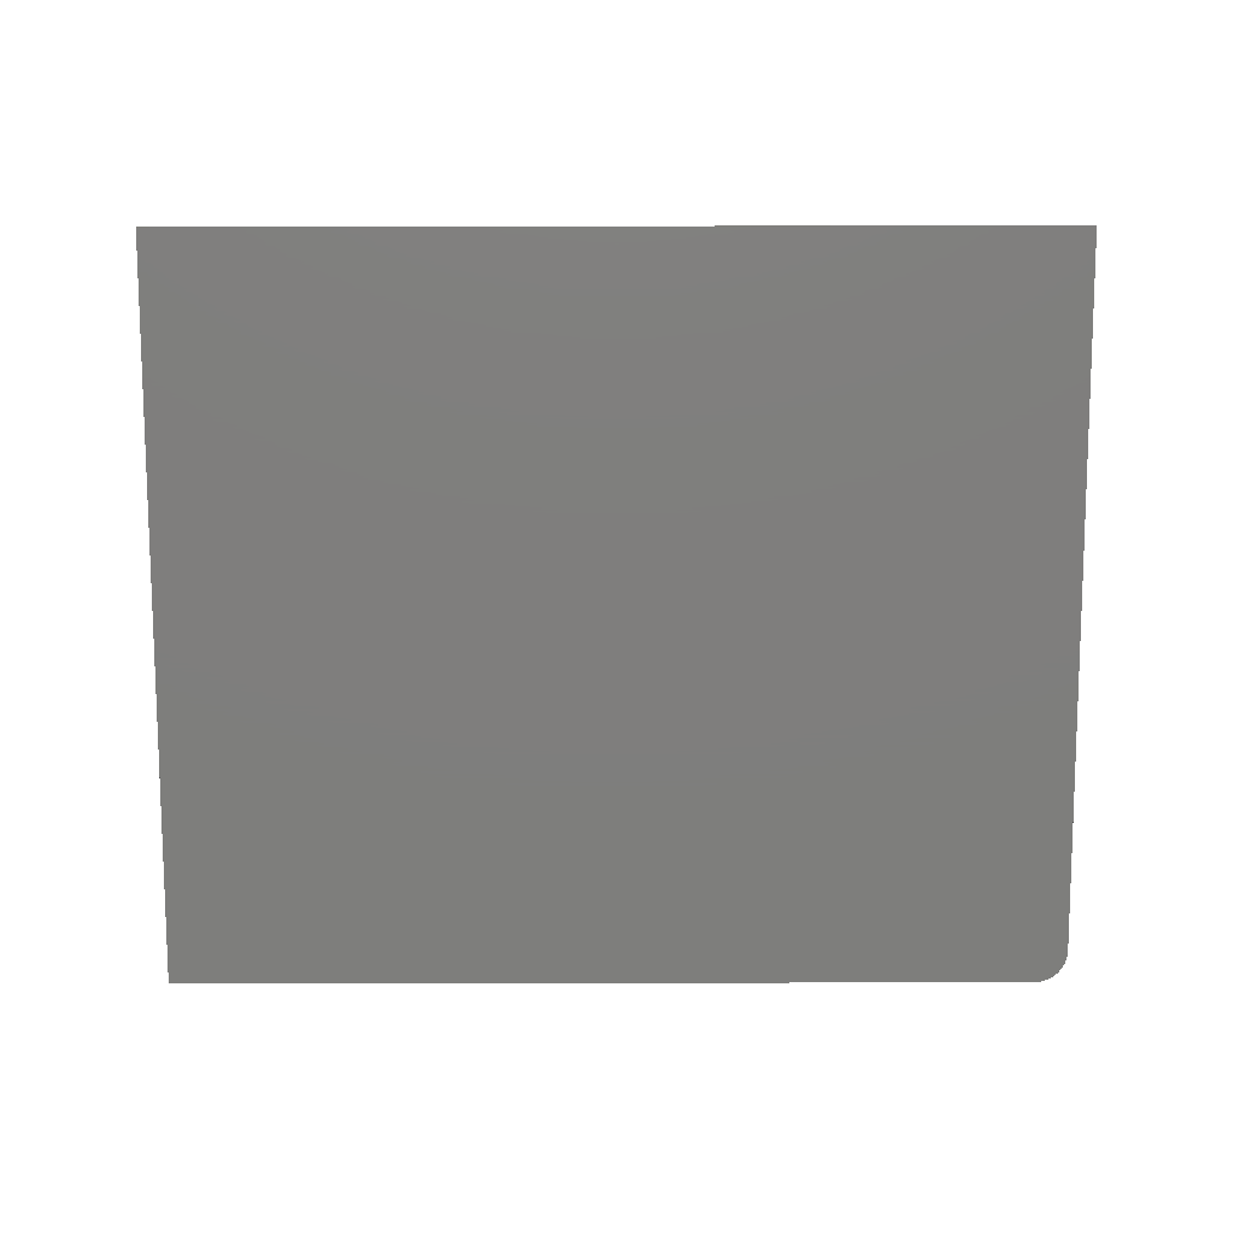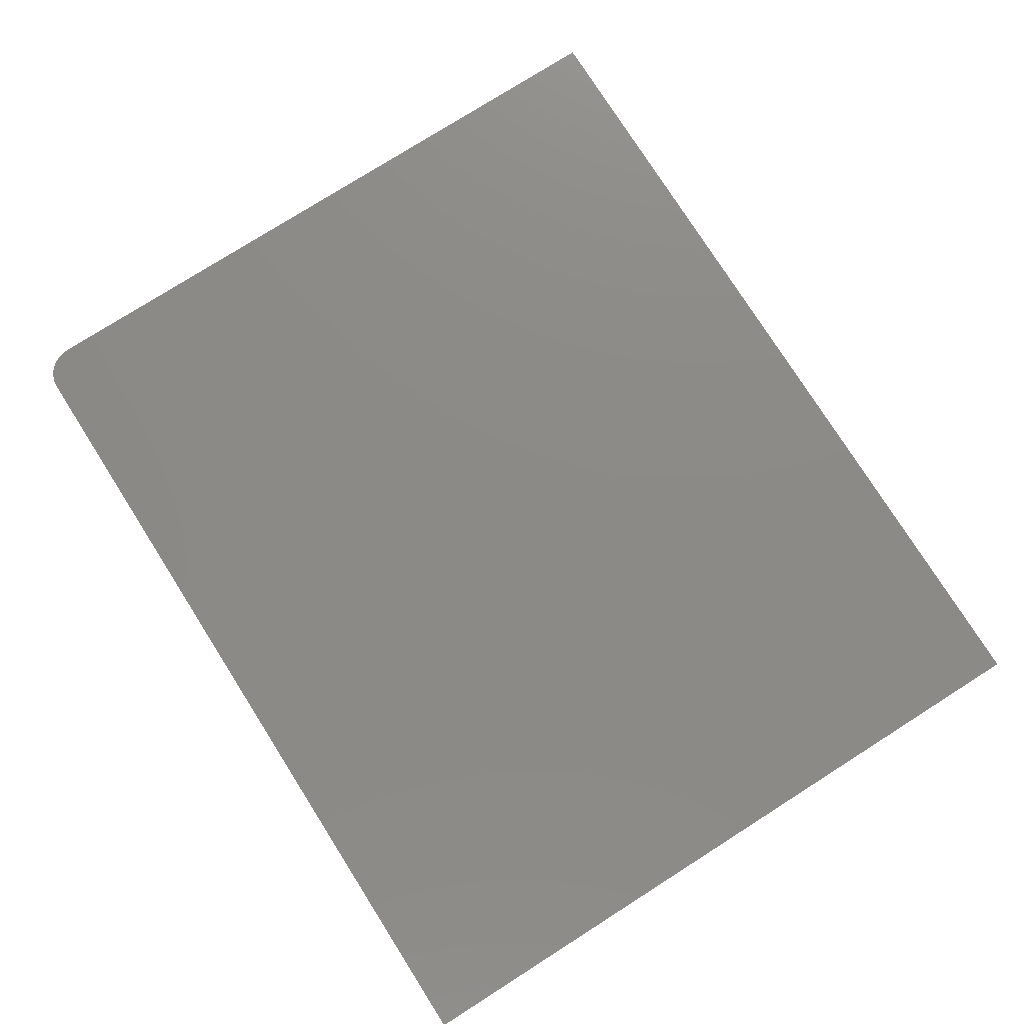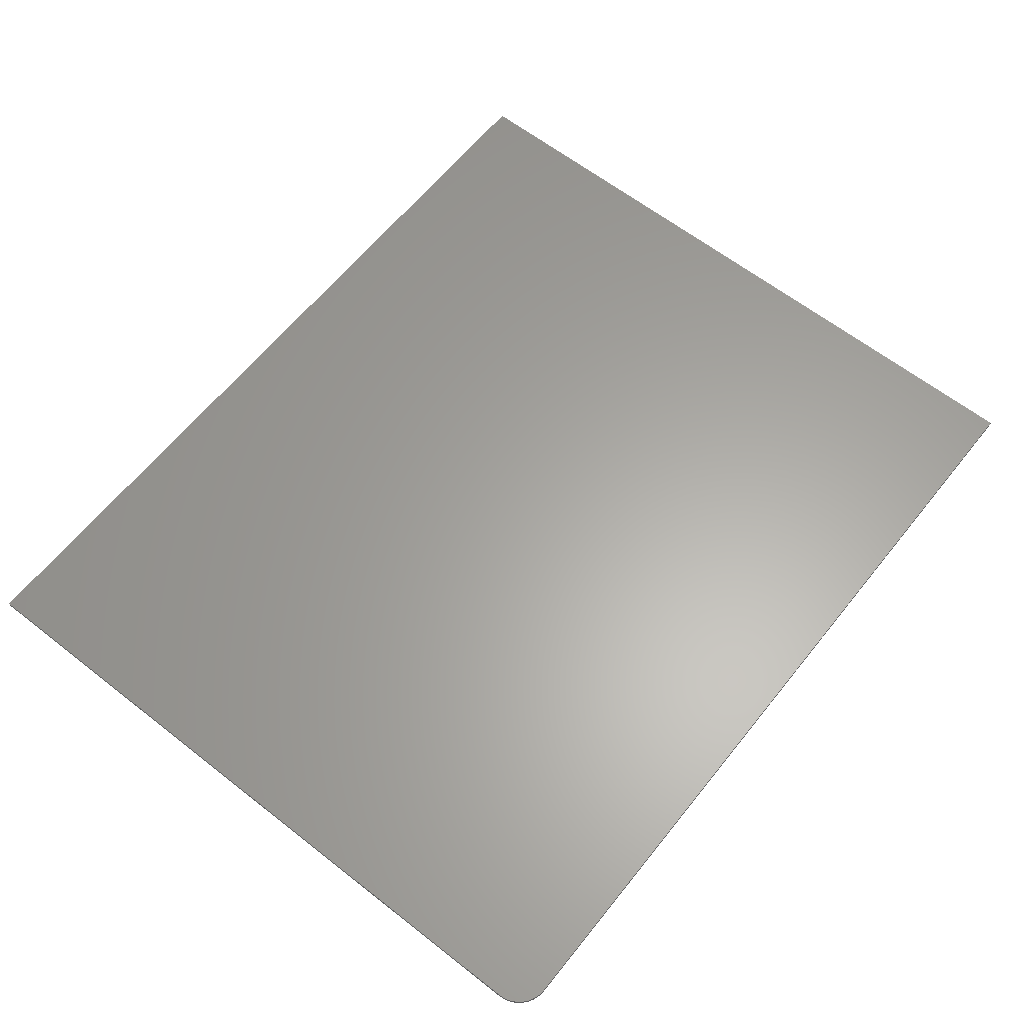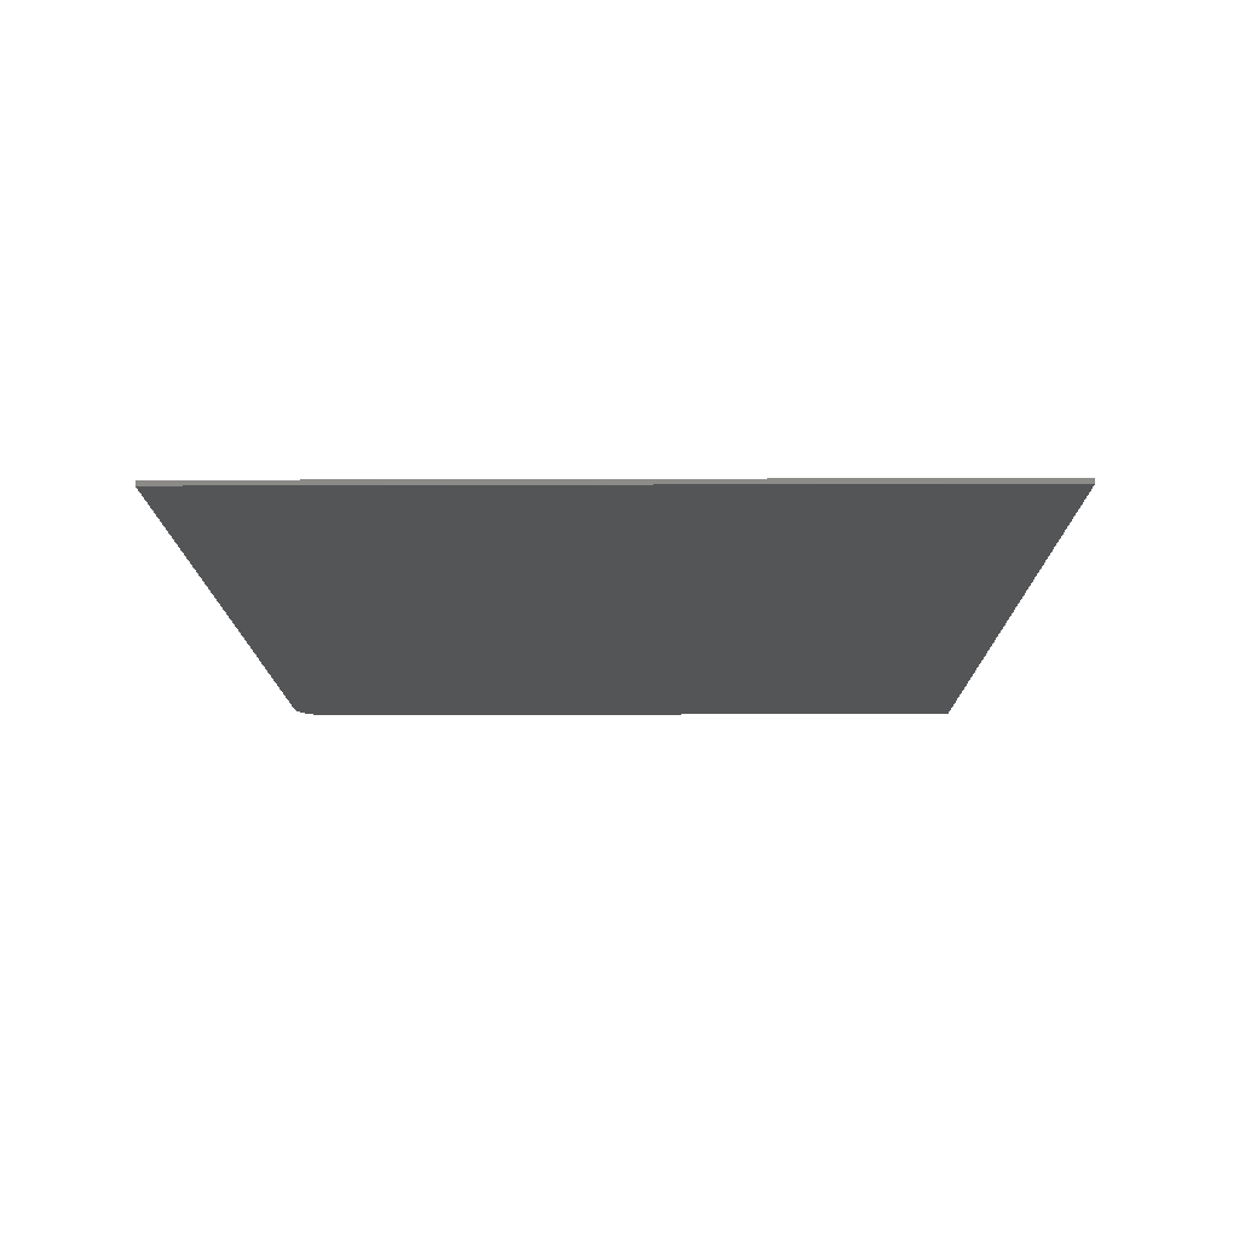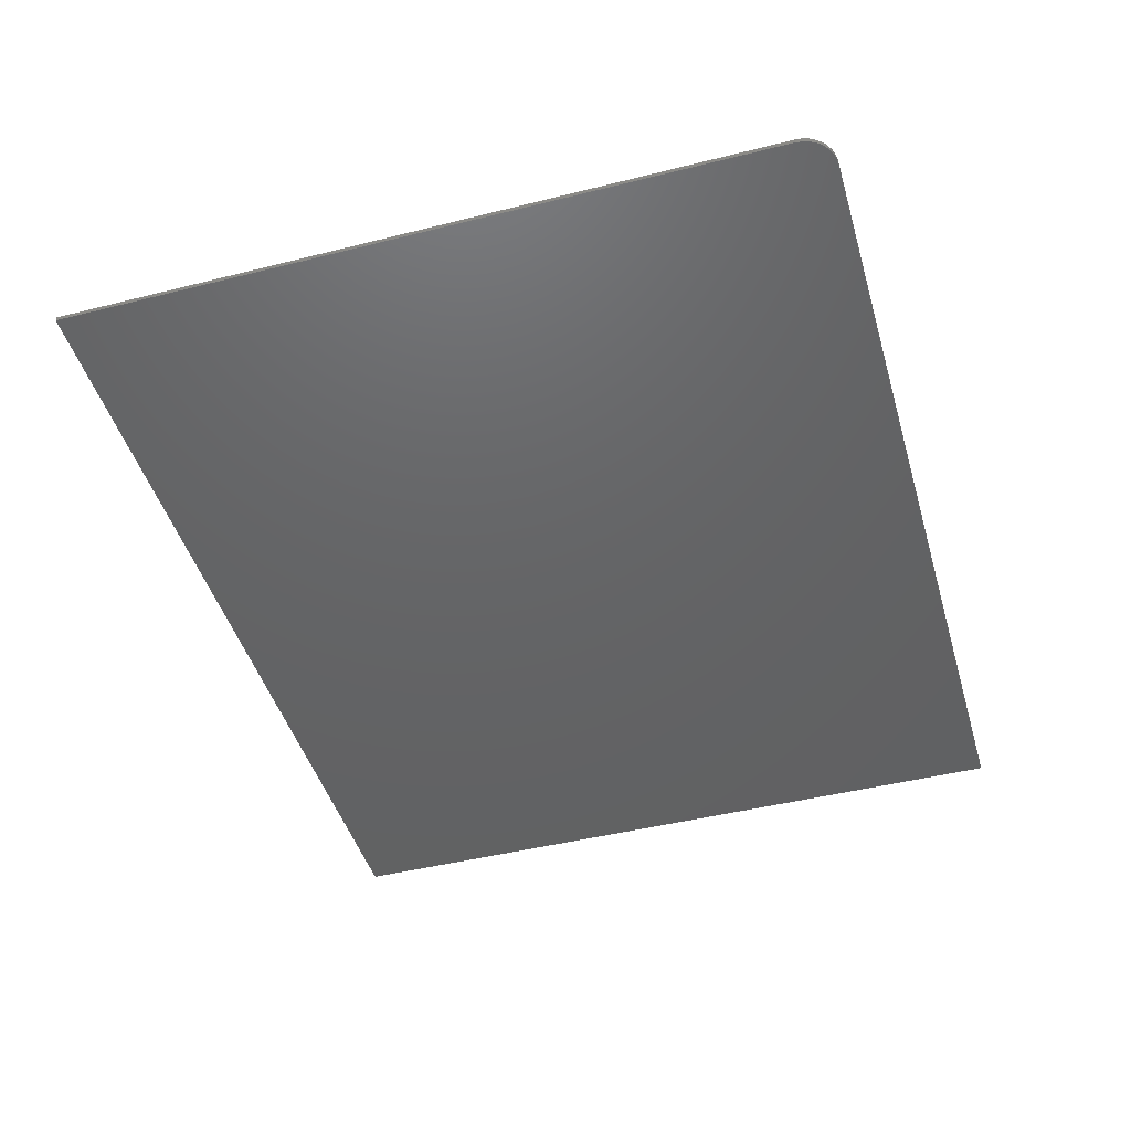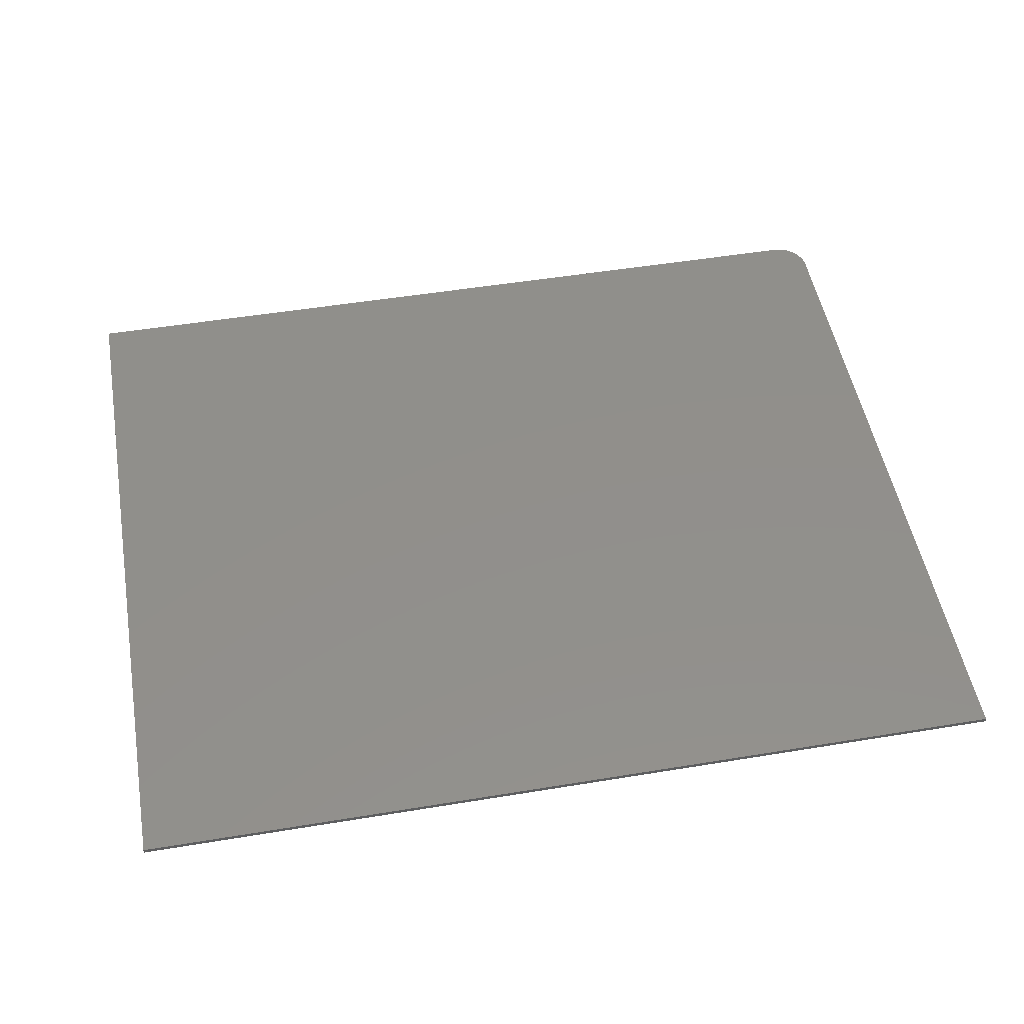
<metadata>
{"format":"stl","ext":"stl","renderer":"f3d","projection":"perspective","resolution":1024,"background":"white","views":[{"elev":-78.2,"azim":-179.9,"up":"+Z"},{"elev":77.4,"azim":57.6,"up":"+Z"},{"elev":62.2,"azim":-51.5,"up":"+Z"},{"elev":-13.8,"azim":90.5,"up":"+Z"},{"elev":-45.5,"azim":-73.9,"up":"+Z"},{"elev":50.8,"azim":169.8,"up":"+Z"}]}
</metadata>
<code>
# stl→obj: 24 verts, 44 faces
v -0.75 -0.5703 0.007812
v -0.7489 -0.581 0.007812
v -0.7458 -0.5912 0.007812
v -0.7408 -0.6007 0.007812
v -0.734 -0.609 0.007812
v -0.7257 -0.6158 0.007812
v -0.7162 -0.6208 0.007812
v -0.706 -0.6239 0.007812
v -0.6953 -0.625 0.007812
v 0.75 -0.625 0.007812
v 0.75 0.6224 0.007812
v -0.75 0.6224 0.007812
v -0.75 -0.5703 0
v -0.75 0.6224 0
v 0.75 0.6224 0
v 0.75 -0.625 0
v -0.6953 -0.625 0
v -0.706 -0.6239 0
v -0.7162 -0.6208 0
v -0.7257 -0.6158 0
v -0.734 -0.609 0
v -0.7408 -0.6007 0
v -0.7458 -0.5912 0
v -0.7489 -0.581 0
f 1 2 3
f 1 3 4
f 1 4 5
f 1 5 6
f 1 6 7
f 1 7 8
f 1 8 9
f 1 9 10
f 1 10 11
f 1 11 12
f 13 14 15
f 13 15 16
f 13 16 17
f 13 17 18
f 13 18 19
f 13 19 20
f 13 20 21
f 13 21 22
f 13 22 23
f 13 23 24
f 12 14 1
f 1 14 13
f 9 17 10
f 10 17 16
f 17 9 18
f 18 9 8
f 18 8 19
f 19 8 7
f 19 7 20
f 20 7 6
f 20 6 21
f 21 6 5
f 21 5 22
f 22 5 4
f 22 4 23
f 23 4 3
f 23 3 24
f 24 3 2
f 24 2 13
f 13 2 1
f 11 15 12
f 12 15 14
f 10 16 11
f 11 16 15

</code>
